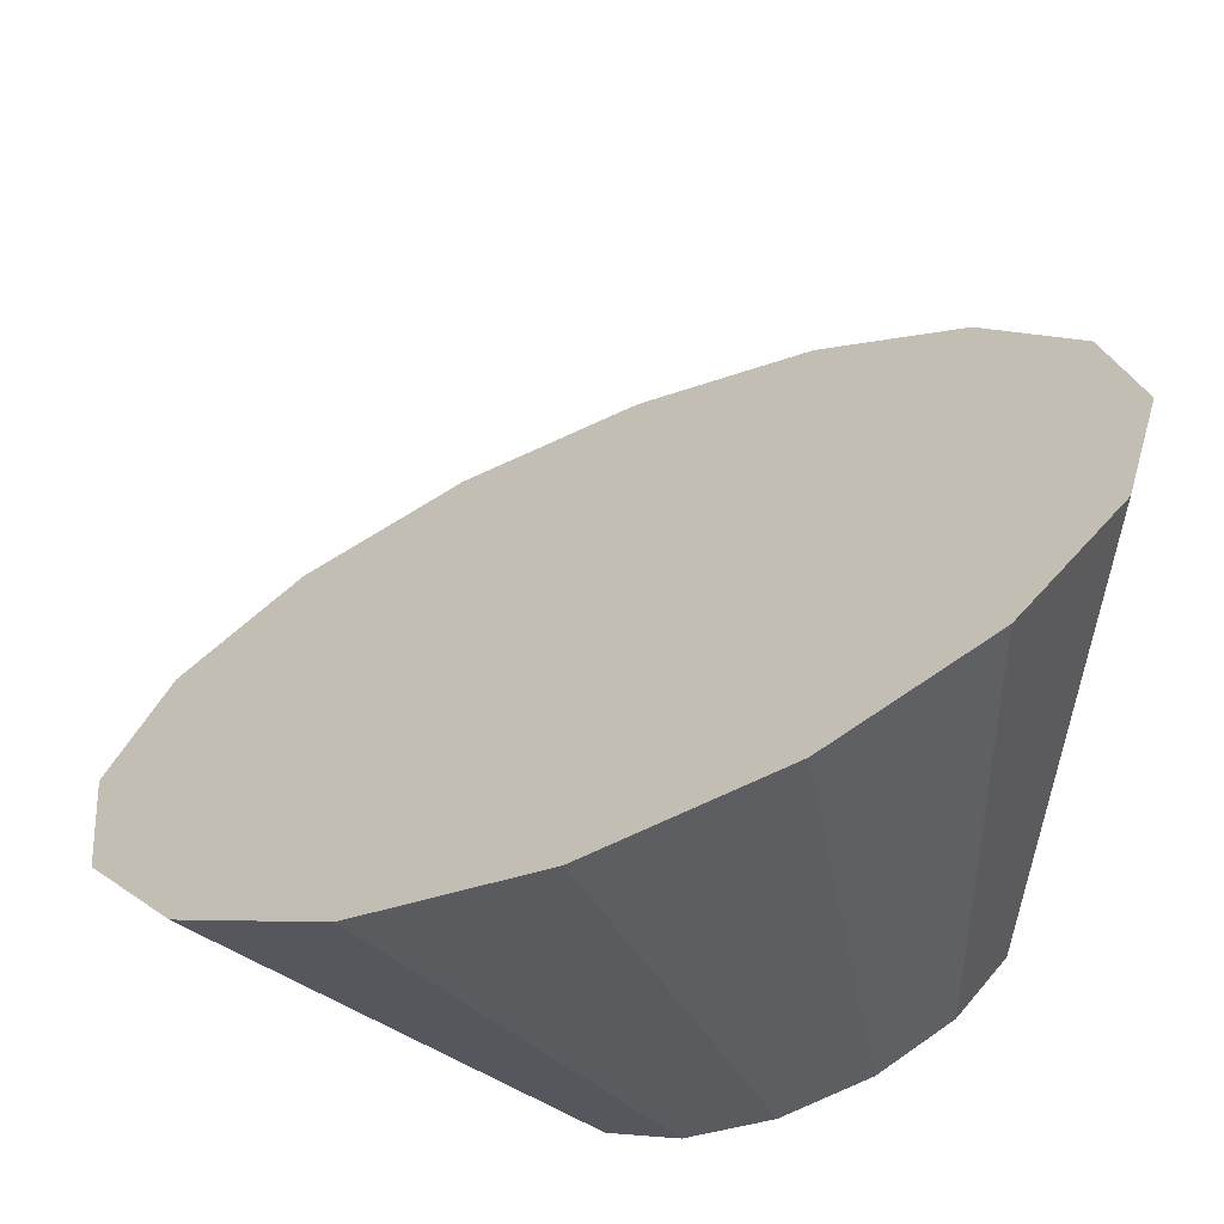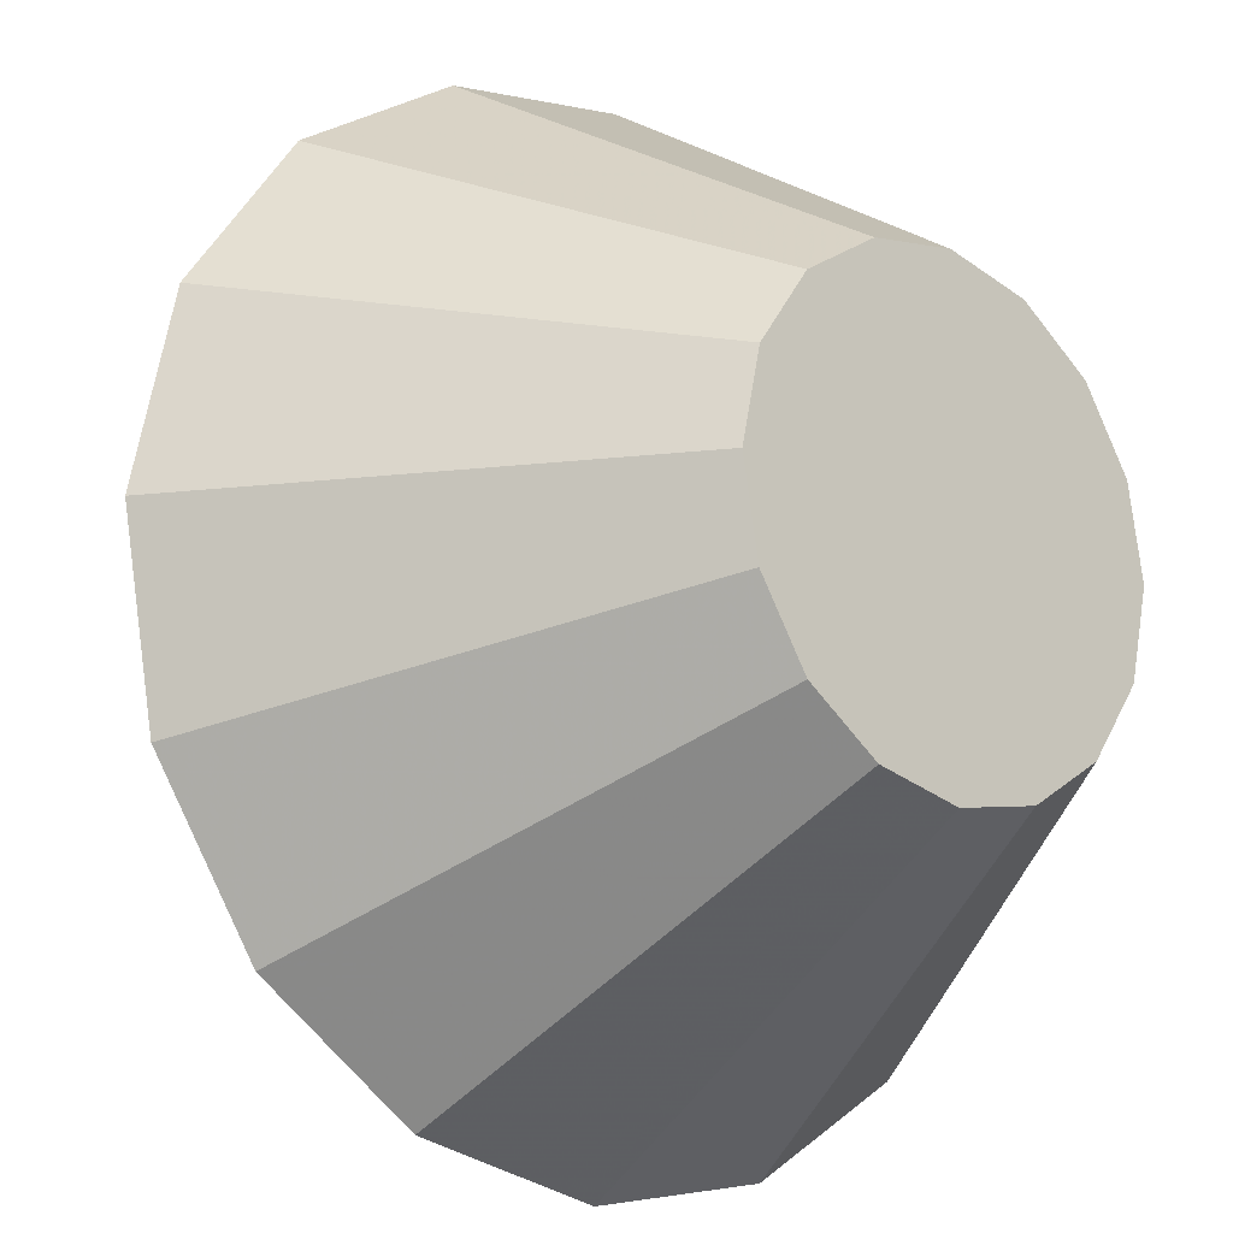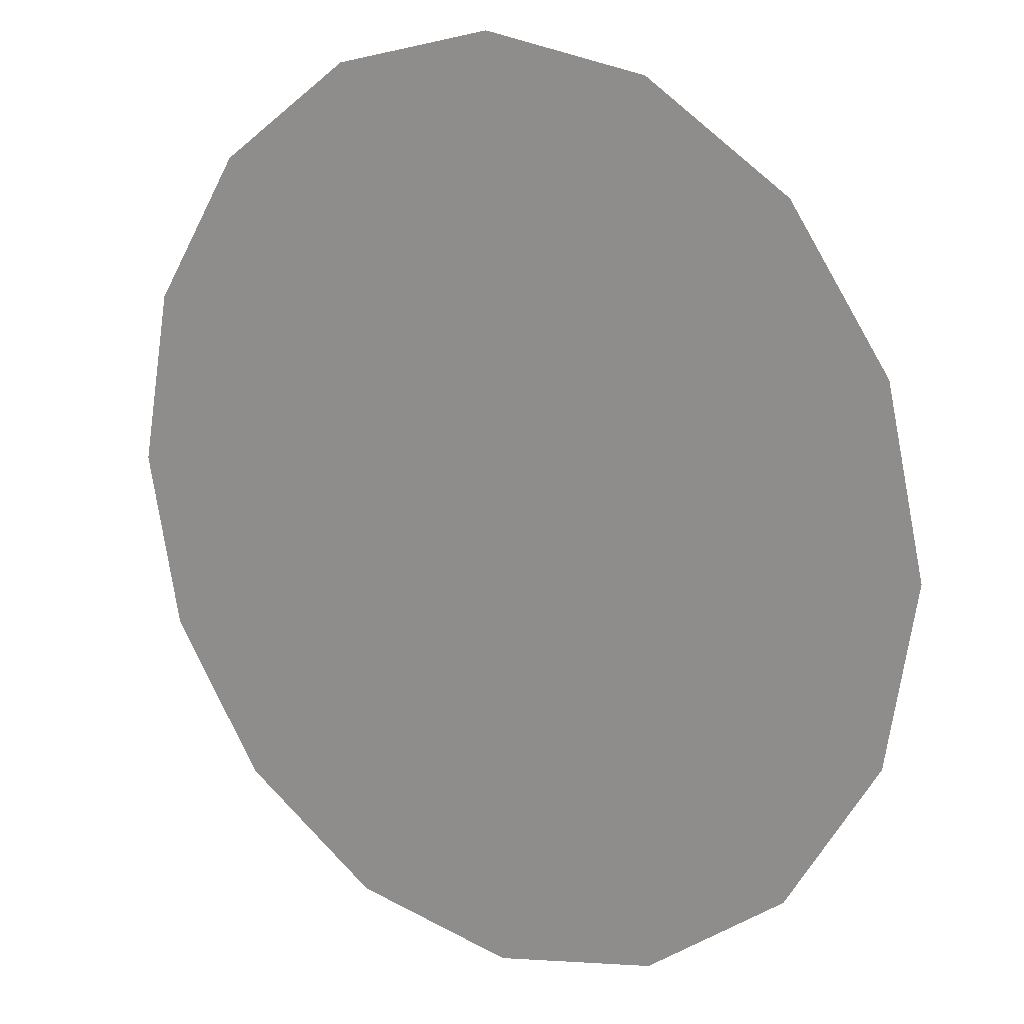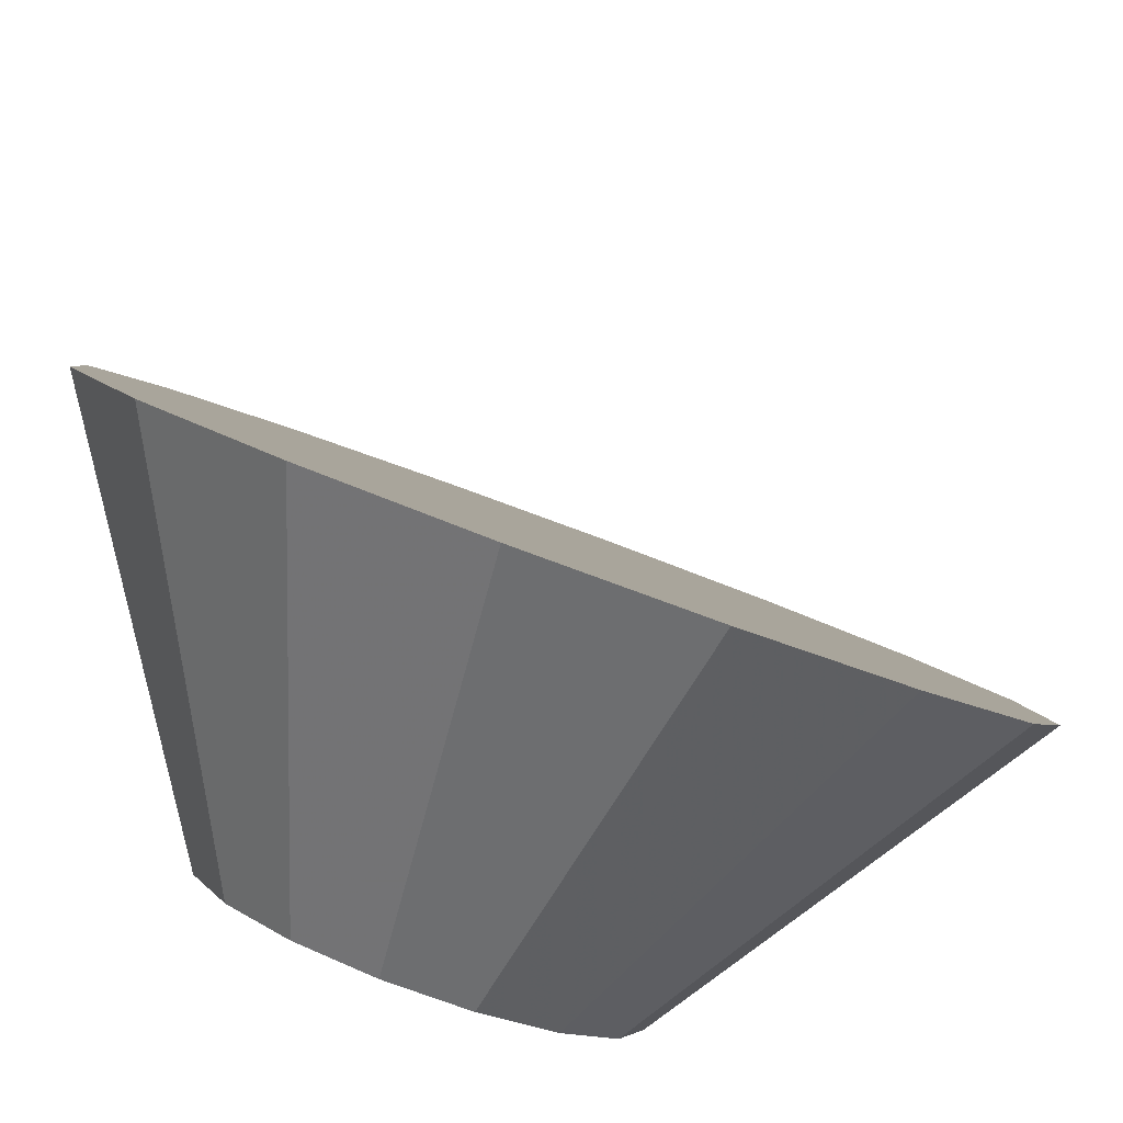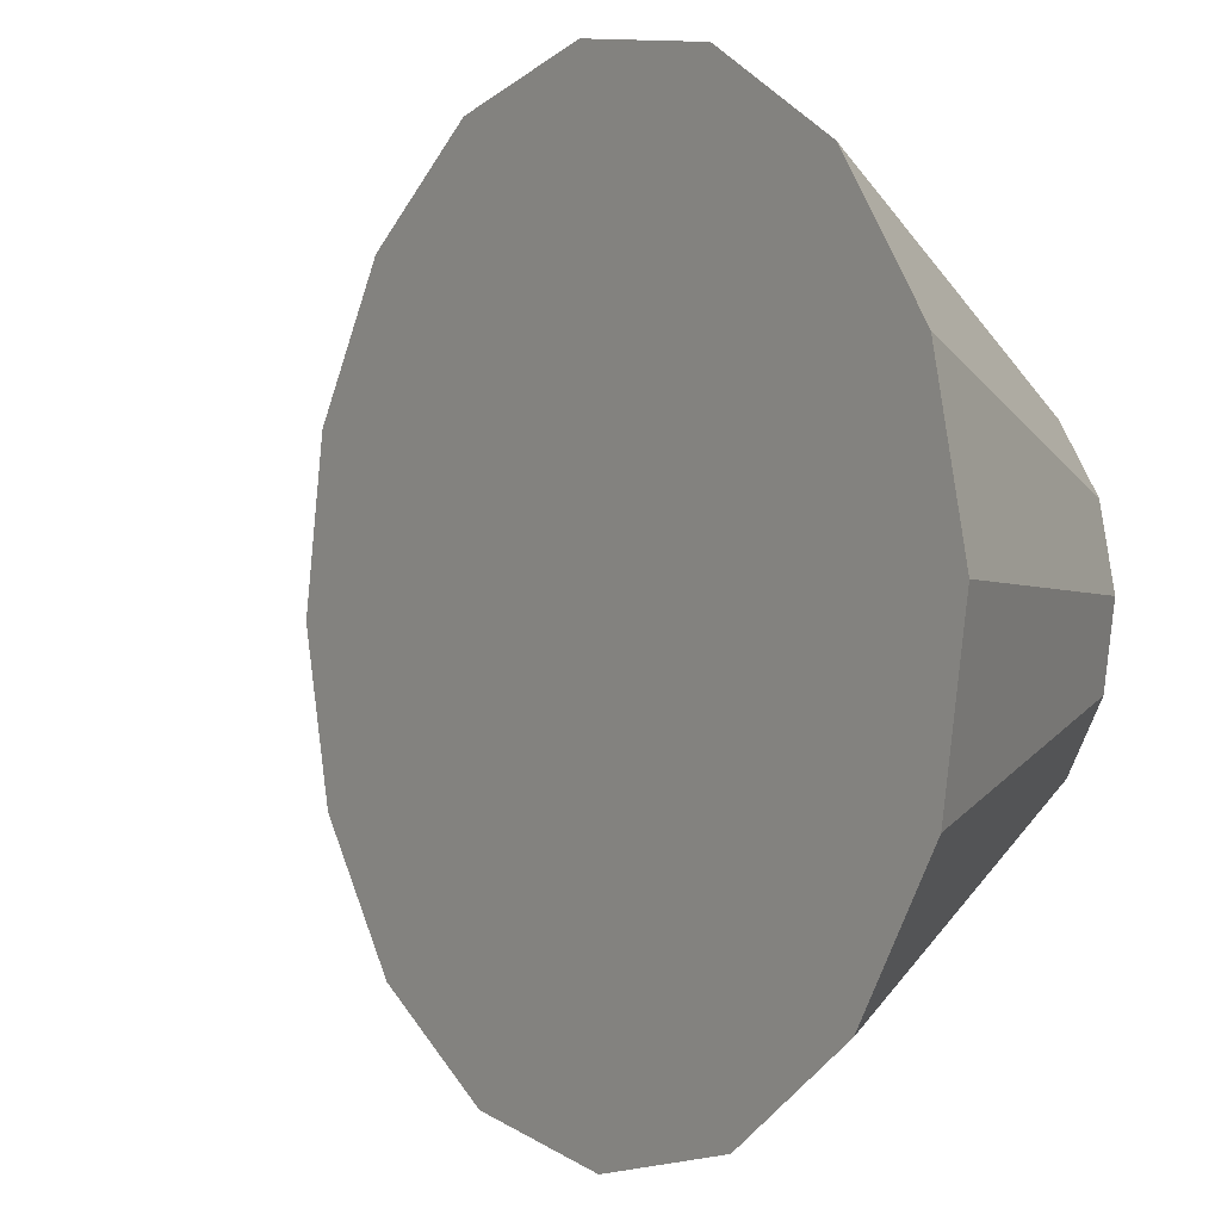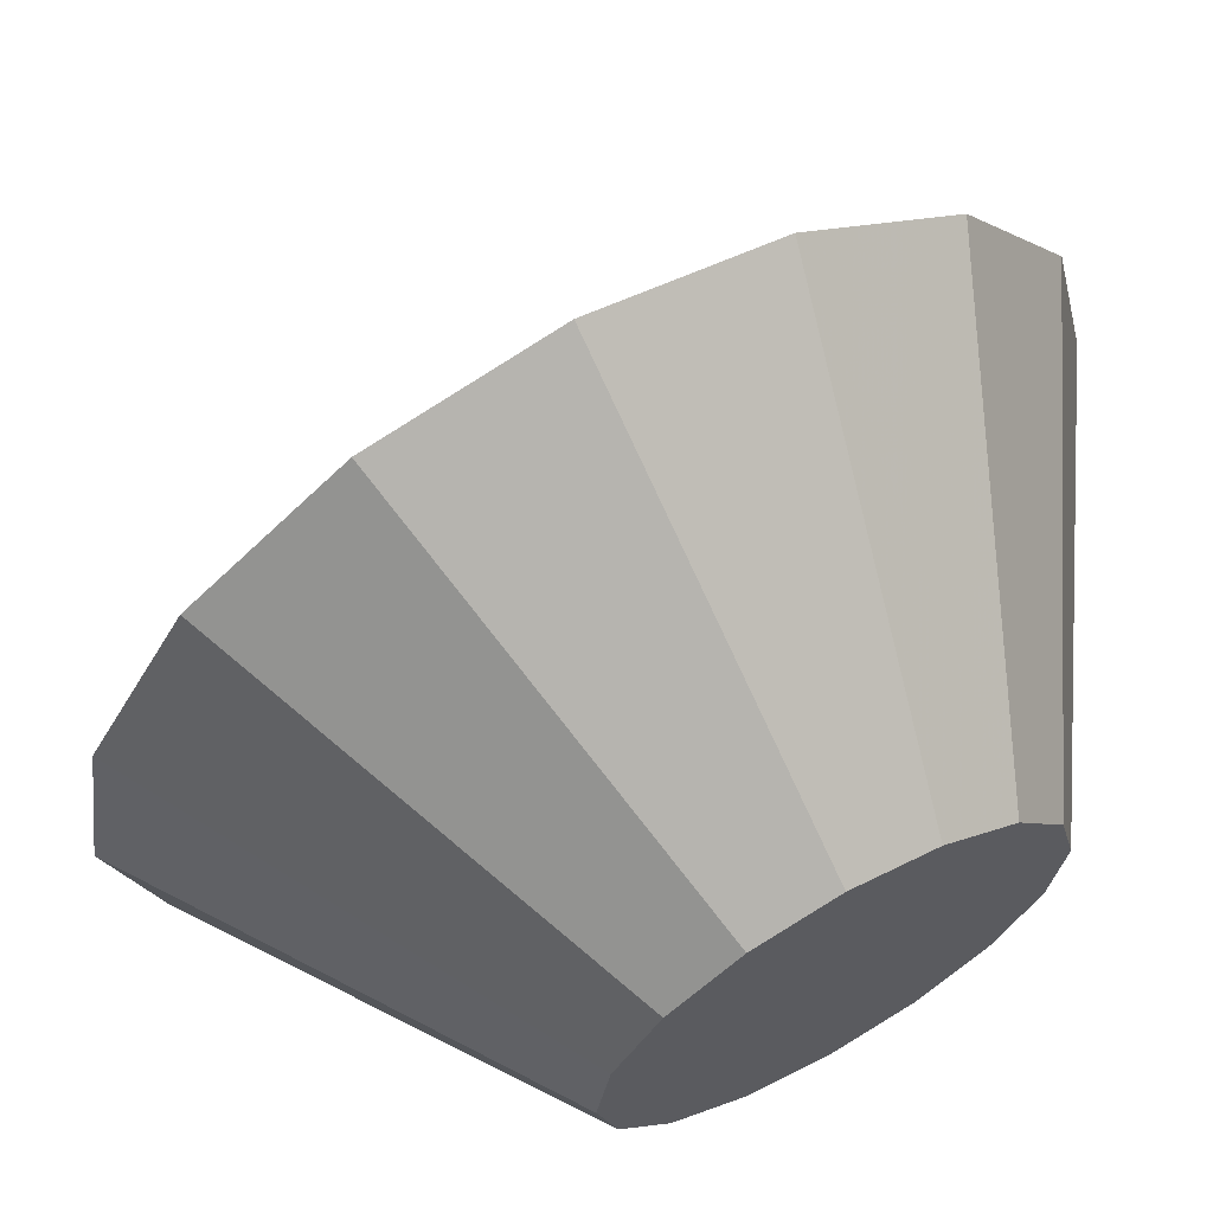
<metadata>
{"format":"obj","ext":"obj","renderer":"f3d","projection":"perspective","resolution":1024,"background":"white","views":[{"elev":70.8,"azim":-74.1,"up":"+Z"},{"elev":-65.7,"azim":169.0,"up":"+Y"},{"elev":59.0,"azim":88.7,"up":"+Y"},{"elev":-47.2,"azim":109.4,"up":"+Z"},{"elev":76.9,"azim":124.0,"up":"+Y"},{"elev":-71.1,"azim":172.5,"up":"+Z"}]}
</metadata>
<code>
v -2.228 1.293 2.081
v -2.233 1.305 2.074
v -2.242 1.316 2.072
v -2.253 1.325 2.074
v -2.265 1.33 2.081
v -2.276 1.33 2.09
v -2.284 1.326 2.102
v -2.288 1.318 2.113
v -2.288 1.307 2.123
v -2.283 1.295 2.129
v -2.274 1.284 2.131
v -2.262 1.275 2.129
v -2.251 1.27 2.123
v -2.24 1.27 2.113
v -2.232 1.274 2.102
v -2.227 1.282 2.09
v -2.258 1.3 2.102
v -2.258 1.3 2.102
v -2.258 1.3 2.102
v -2.258 1.3 2.102
v -2.258 1.3 2.102
v -2.258 1.3 2.102
v -2.258 1.3 2.102
v -2.258 1.3 2.102
v -2.258 1.3 2.102
v -2.258 1.3 2.102
v -2.258 1.3 2.102
v -2.258 1.3 2.102
v -2.258 1.3 2.102
v -2.258 1.3 2.102
v -2.258 1.3 2.102
v -2.258 1.3 2.102
v -2.156 1.321 2.097
v -2.167 1.347 2.083
v -2.186 1.371 2.078
v -2.211 1.391 2.083
v -2.236 1.401 2.097
v -2.26 1.403 2.117
v -2.277 1.394 2.142
v -2.286 1.376 2.166
v -2.285 1.353 2.187
v -2.274 1.327 2.2
v -2.255 1.303 2.205
v -2.231 1.284 2.2
v -2.205 1.273 2.187
v -2.182 1.272 2.166
v -2.164 1.281 2.142
v -2.155 1.298 2.117
v -2.221 1.337 2.142
v -2.221 1.337 2.142
v -2.221 1.337 2.142
v -2.221 1.337 2.142
v -2.221 1.337 2.142
v -2.221 1.337 2.142
v -2.221 1.337 2.142
v -2.221 1.337 2.142
v -2.221 1.337 2.142
v -2.221 1.337 2.142
v -2.221 1.337 2.142
v -2.221 1.337 2.142
v -2.221 1.337 2.142
v -2.221 1.337 2.142
v -2.221 1.337 2.142
v -2.221 1.337 2.142
f 33 34 49
f 49 34 50
f 34 35 50
f 50 35 51
f 35 36 51
f 51 36 52
f 36 37 52
f 52 37 53
f 37 38 53
f 53 38 54
f 38 39 54
f 54 39 55
f 39 40 55
f 55 40 56
f 40 41 56
f 56 41 57
f 41 42 57
f 57 42 58
f 42 43 58
f 58 43 59
f 43 44 59
f 59 44 60
f 44 45 60
f 60 45 61
f 45 46 61
f 61 46 62
f 46 47 62
f 62 47 63
f 47 48 63
f 63 48 64
f 48 33 64
f 64 33 49
f 2 1 17
f 2 17 18
f 3 2 18
f 3 18 19
f 4 3 19
f 4 19 20
f 5 4 20
f 5 20 21
f 6 5 21
f 6 21 22
f 7 6 22
f 7 22 23
f 8 7 23
f 8 23 24
f 9 8 24
f 9 24 25
f 10 9 25
f 10 25 26
f 11 10 26
f 11 26 27
f 12 11 27
f 12 27 28
f 13 12 28
f 13 28 29
f 14 13 29
f 14 29 30
f 15 14 30
f 15 30 31
f 16 15 31
f 16 31 32
f 1 16 32
f 1 32 17
f 49 50 17
f 17 50 18
f 50 51 18
f 18 51 19
f 51 52 19
f 19 52 20
f 52 53 20
f 20 53 21
f 53 54 21
f 21 54 22
f 54 55 22
f 22 55 23
f 55 56 23
f 23 56 24
f 56 57 24
f 24 57 25
f 57 58 25
f 25 58 26
f 58 59 26
f 26 59 27
f 59 60 27
f 27 60 28
f 60 61 28
f 28 61 29
f 61 62 29
f 29 62 30
f 62 63 30
f 30 63 31
f 63 64 31
f 31 64 32
f 64 49 32
f 32 49 17
f 1 2 33
f 33 2 34
f 2 3 34
f 34 3 35
f 3 4 35
f 35 4 36
f 4 5 36
f 36 5 37
f 5 6 37
f 37 6 38
f 6 7 38
f 38 7 39
f 7 8 39
f 39 8 40
f 8 9 40
f 40 9 41
f 9 10 41
f 41 10 42
f 10 11 42
f 42 11 43
f 11 12 43
f 43 12 44
f 12 13 44
f 44 13 45
f 13 14 45
f 45 14 46
f 14 15 46
f 46 15 47
f 15 16 47
f 47 16 48
f 16 1 48
f 48 1 33

</code>
